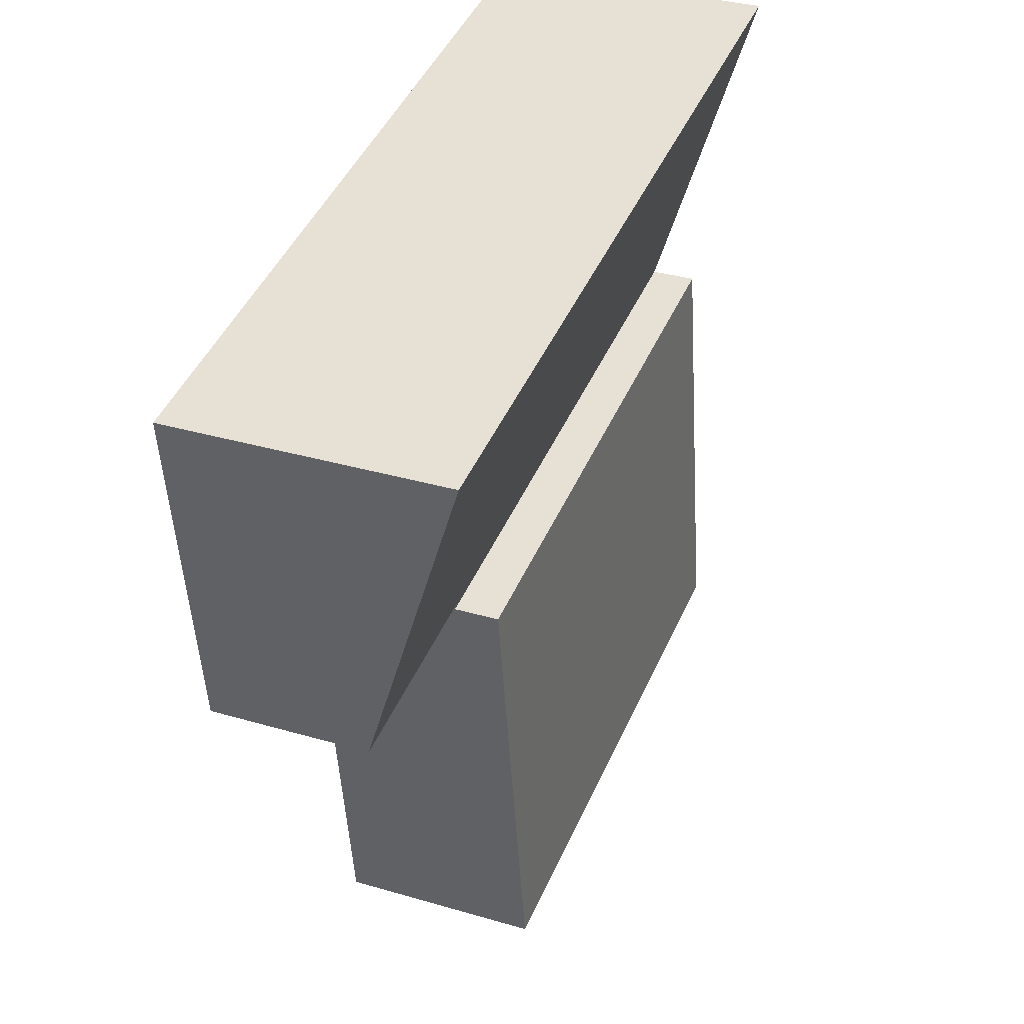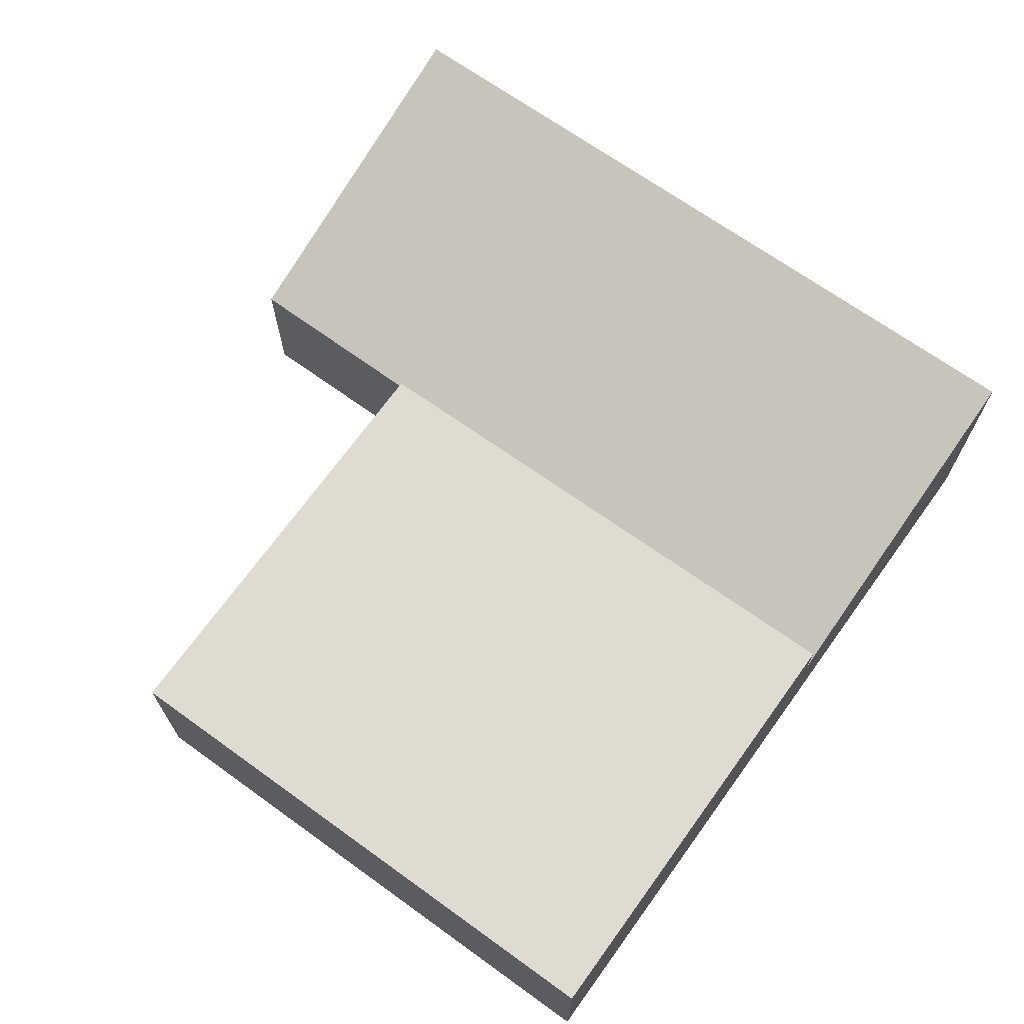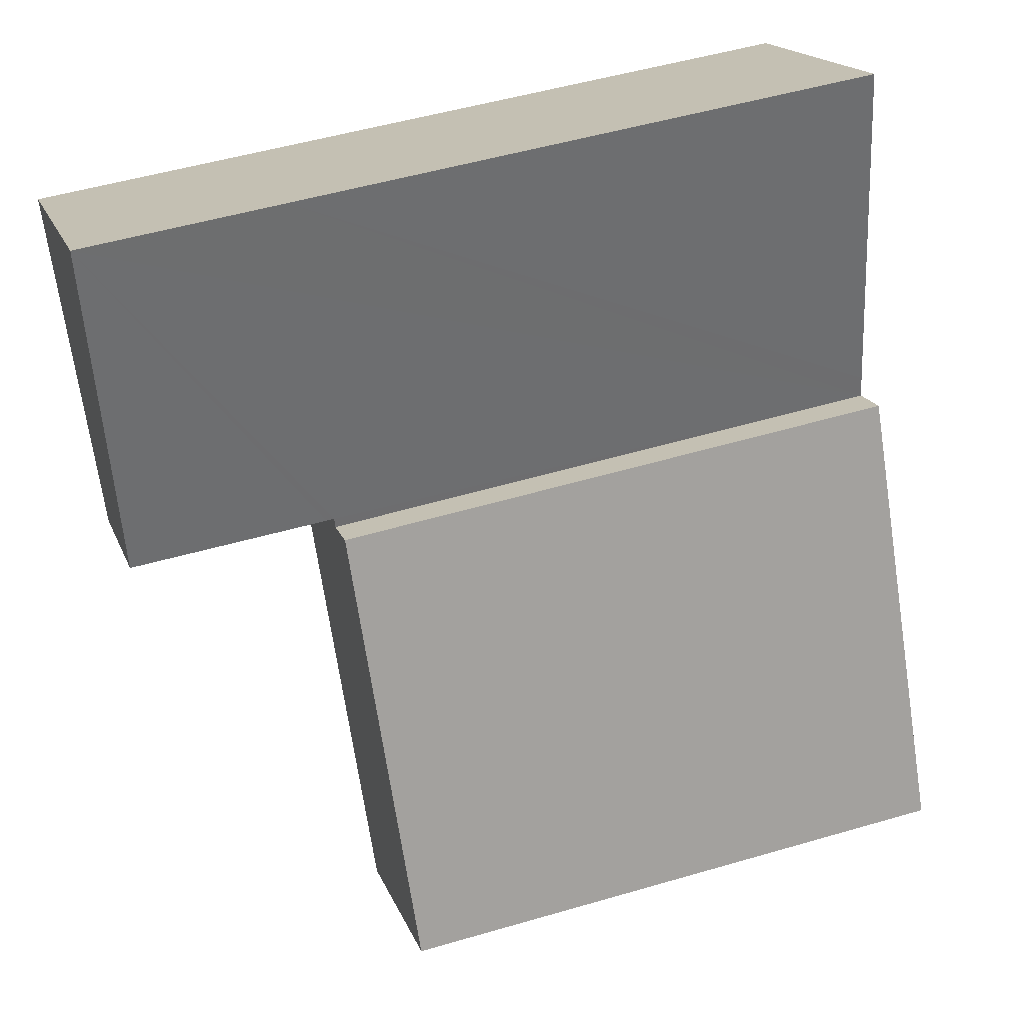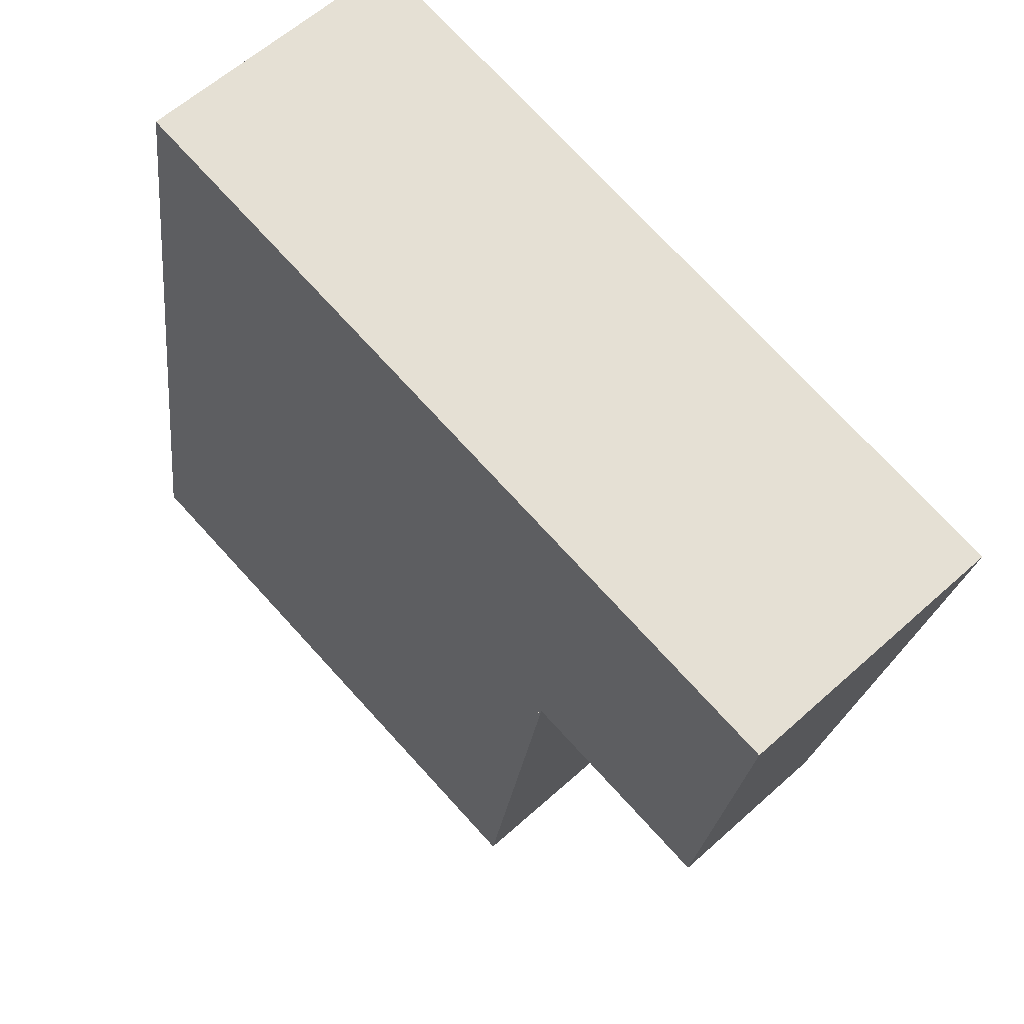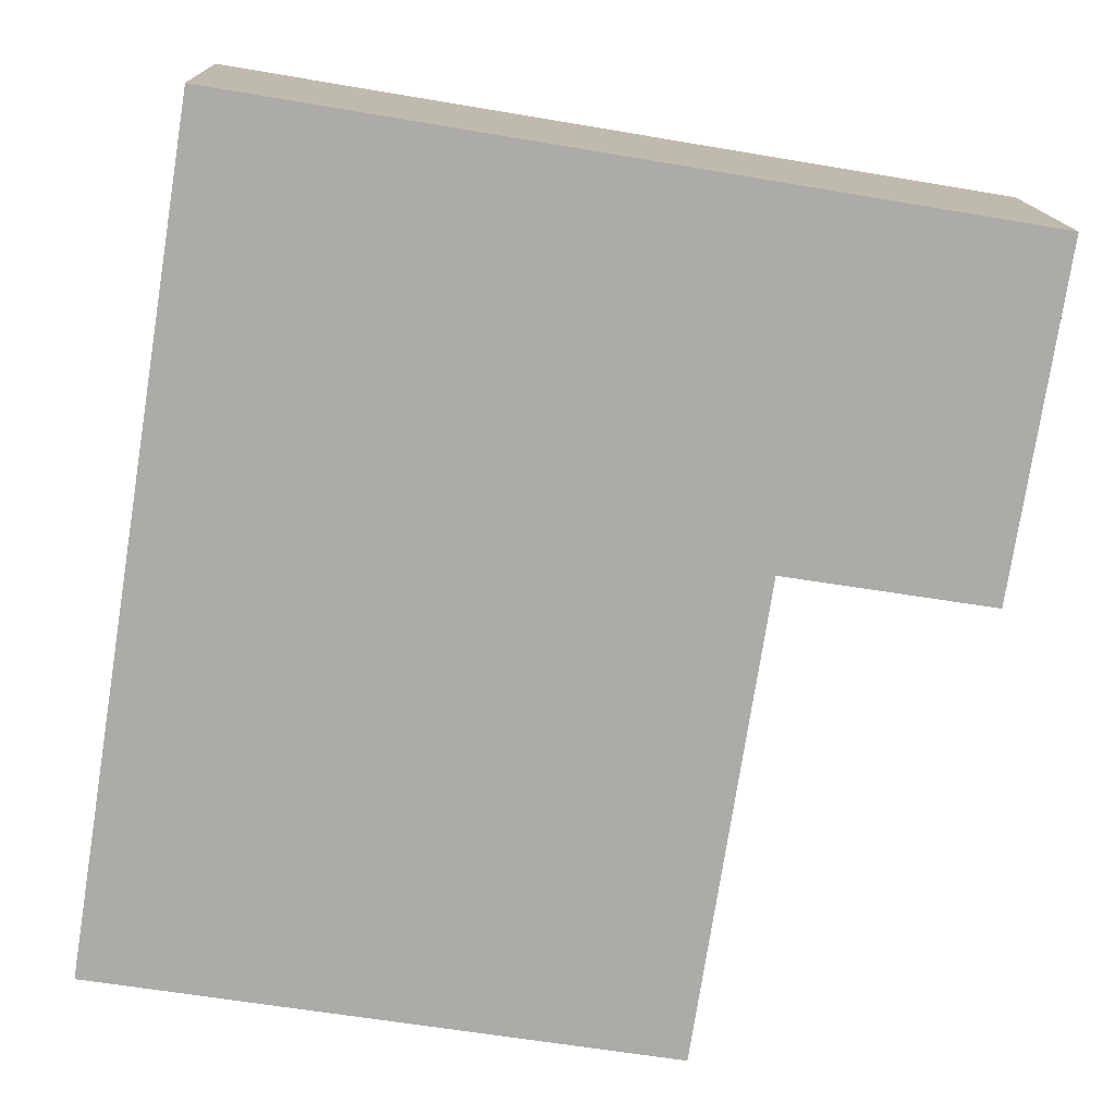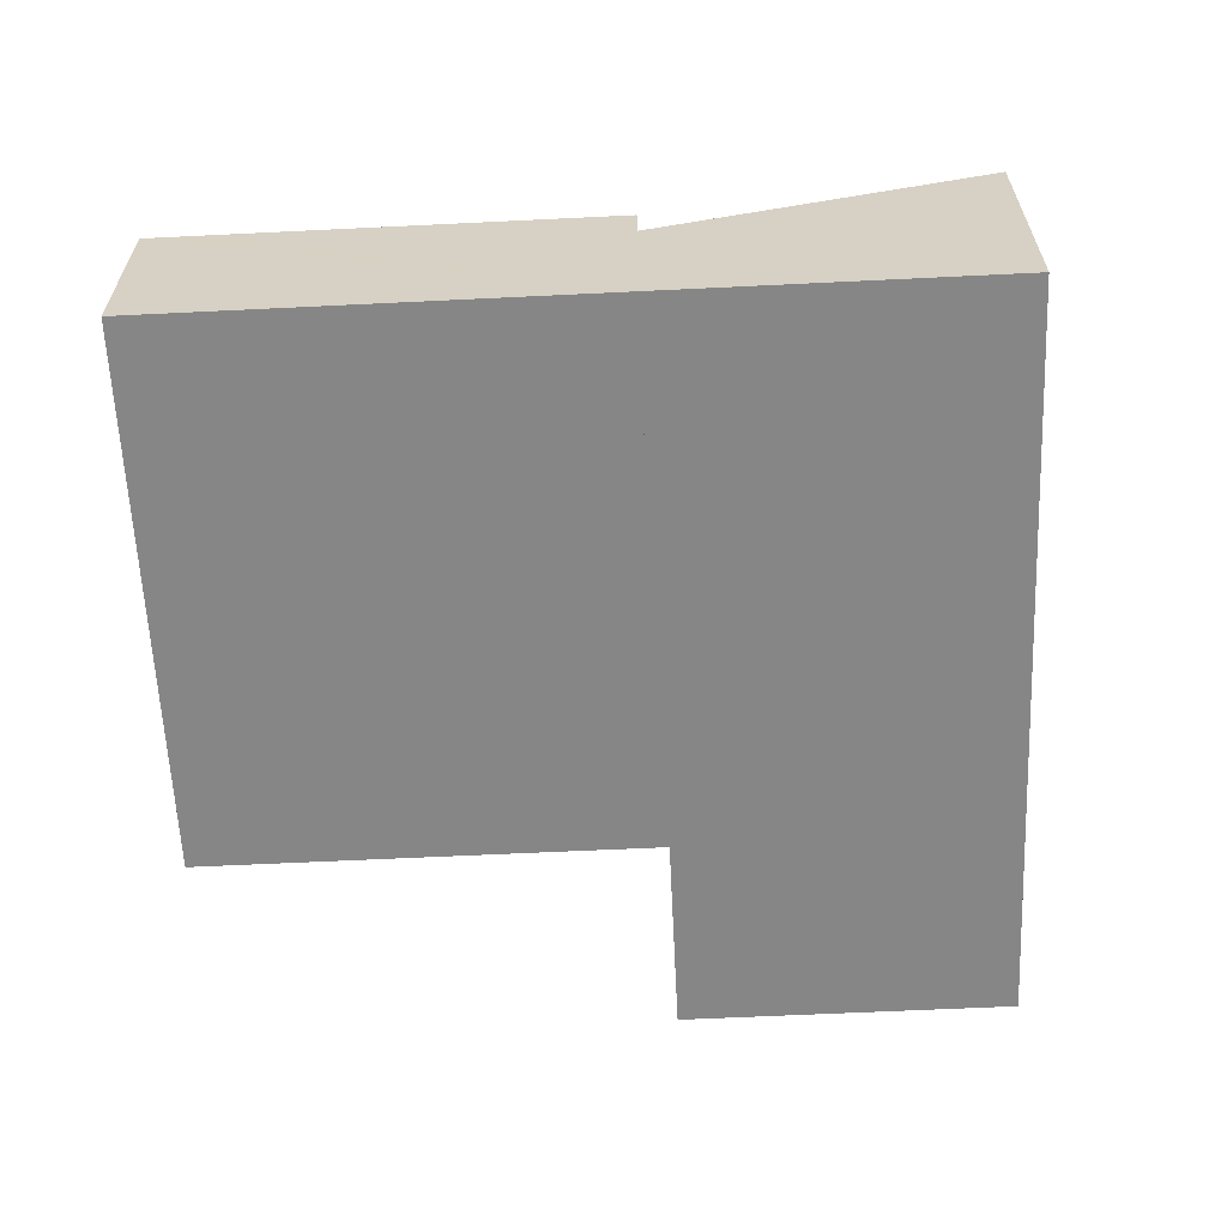
<metadata>
{"format":"obj","ext":"obj","renderer":"f3d","projection":"perspective","resolution":1024,"background":"white","views":[{"elev":32.8,"azim":112.3,"up":"+Z"},{"elev":69.8,"azim":-135.2,"up":"+Y"},{"elev":17.1,"azim":163.7,"up":"+Z"},{"elev":59.5,"azim":47.1,"up":"+Z"},{"elev":13.8,"azim":-1.8,"up":"+Z"},{"elev":-62.2,"azim":-78.2,"up":"+Y"}]}
</metadata>
<code>
v  7.064 2.515 -1.115
v  0.911 2.515 5.776
v  7.965 2.515 4.592
v  0 2.515 1.54e-16
v  0.152 2.515 0.965
v  0.911 -3.537e-16 5.776
v  0.152 -5.909e-17 0.965
v  0 0 0
v  7.965 -2.812e-16 4.592
v  7.064 6.827e-17 -1.115
v  0.911 1.956 5.776
v  7.984 1.998 4.714
v  7.965 1.956 4.592
v  11.21 3.453 8.537
v  8.753 3.453 8.948
v  0.952 2.045 6.035
v  1.601 3.453 10.15
v  8.083 1.998 4.698
v  10.54 2.007 4.311
v  1.601 -6.214e-16 10.15
v  8.753 -5.479e-16 8.948
v  11.21 -5.227e-16 8.537
v  10.54 -2.64e-16 4.311
v  7.984 -2.886e-16 4.714
v  8.083 -2.877e-16 4.698
v  0.952 -3.695e-16 6.035
g defaultobject
f 1 2 3
f 2 1 4
f 2 4 5
f 5 6 2
f 6 5 4
f 6 4 7
f 7 4 8
f 6 3 2
f 3 6 9
f 9 1 3
f 1 9 10
f 10 4 1
f 4 10 8
f 7 9 6
f 9 7 8
f 9 8 10
f 11 12 13
f 12 11 14
f 14 11 15
f 15 11 16
f 15 16 17
f 18 14 19
f 14 18 12
f 20 15 17
f 15 20 21
f 15 21 14
f 14 21 22
f 22 19 14
f 19 22 23
f 24 13 12
f 13 24 9
f 23 18 19
f 18 23 25
f 18 25 12
f 12 25 24
f 9 11 13
f 11 9 6
f 16 20 17
f 20 16 11
f 20 11 26
f 26 11 6
f 9 26 6
f 26 9 20
f 20 9 24
f 20 24 25
f 20 25 21
f 21 25 23
f 21 23 22

</code>
